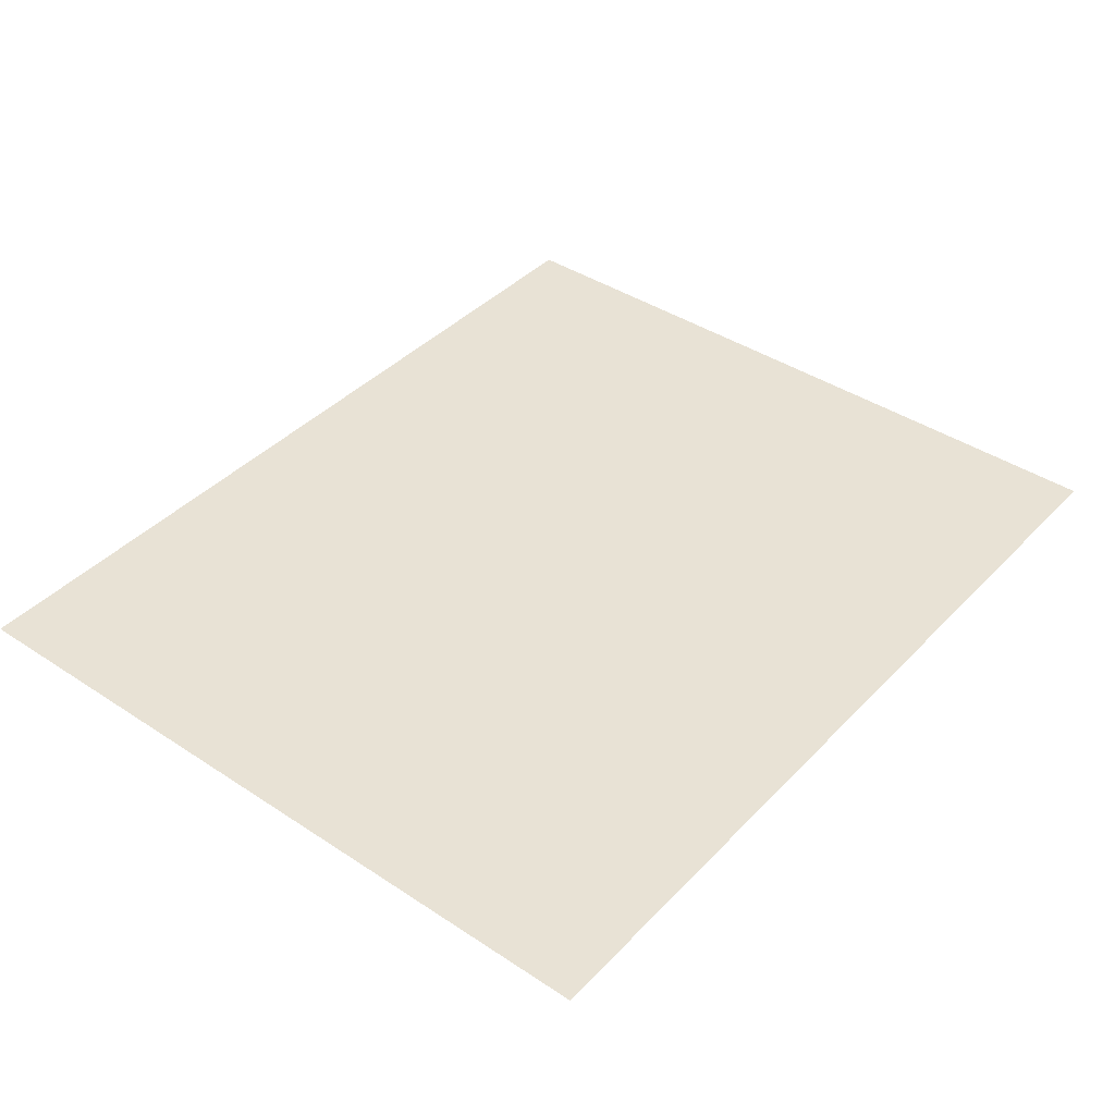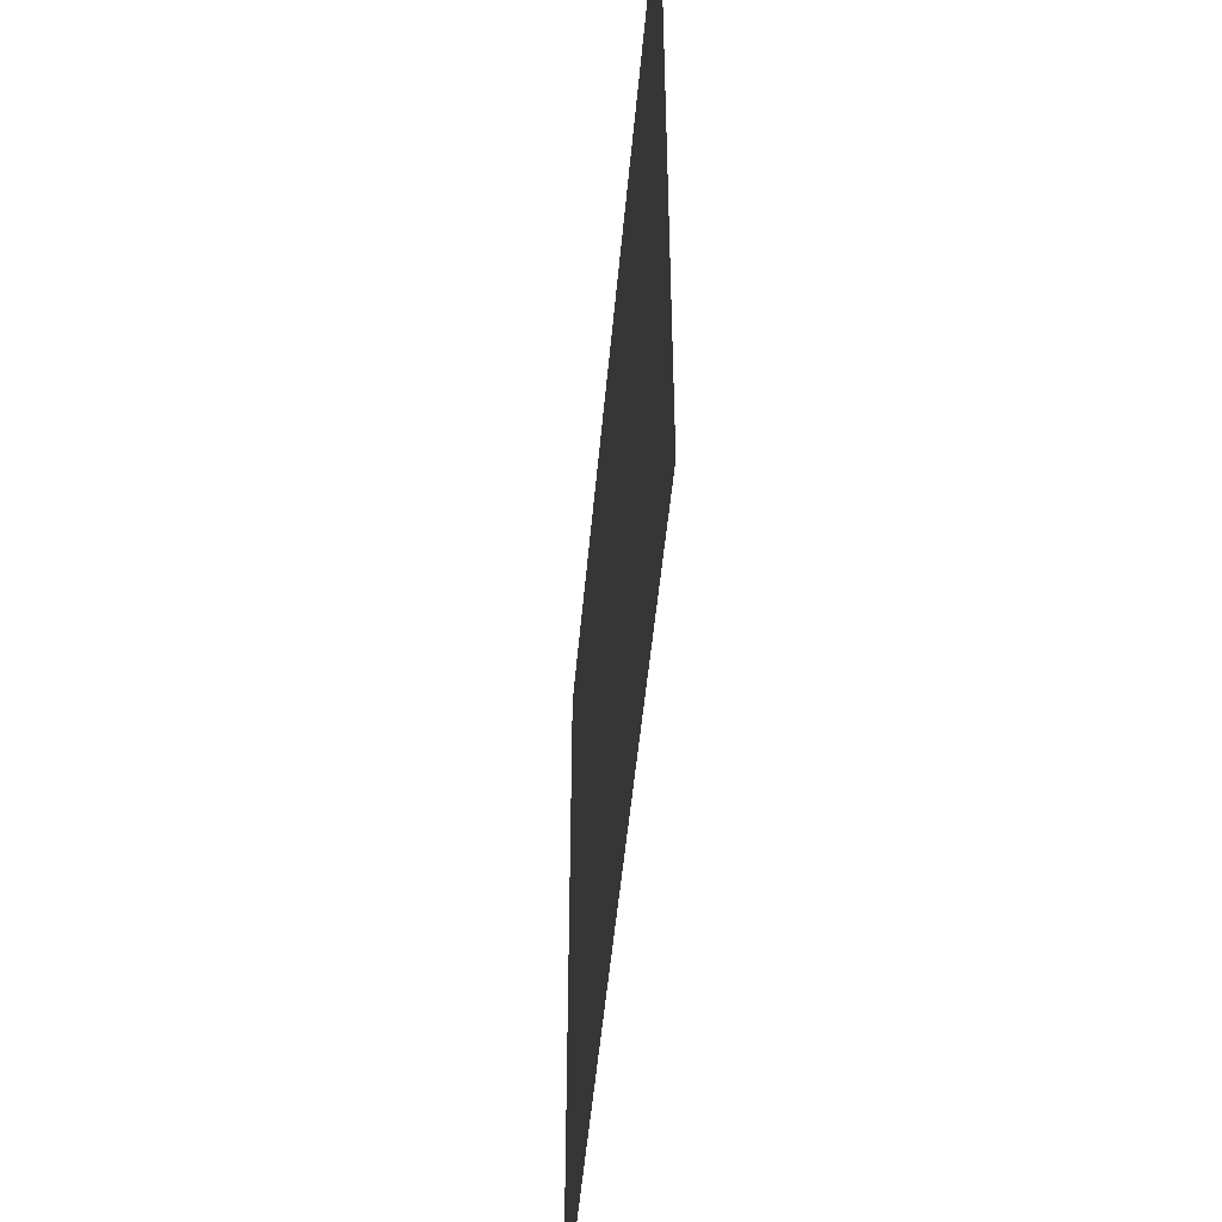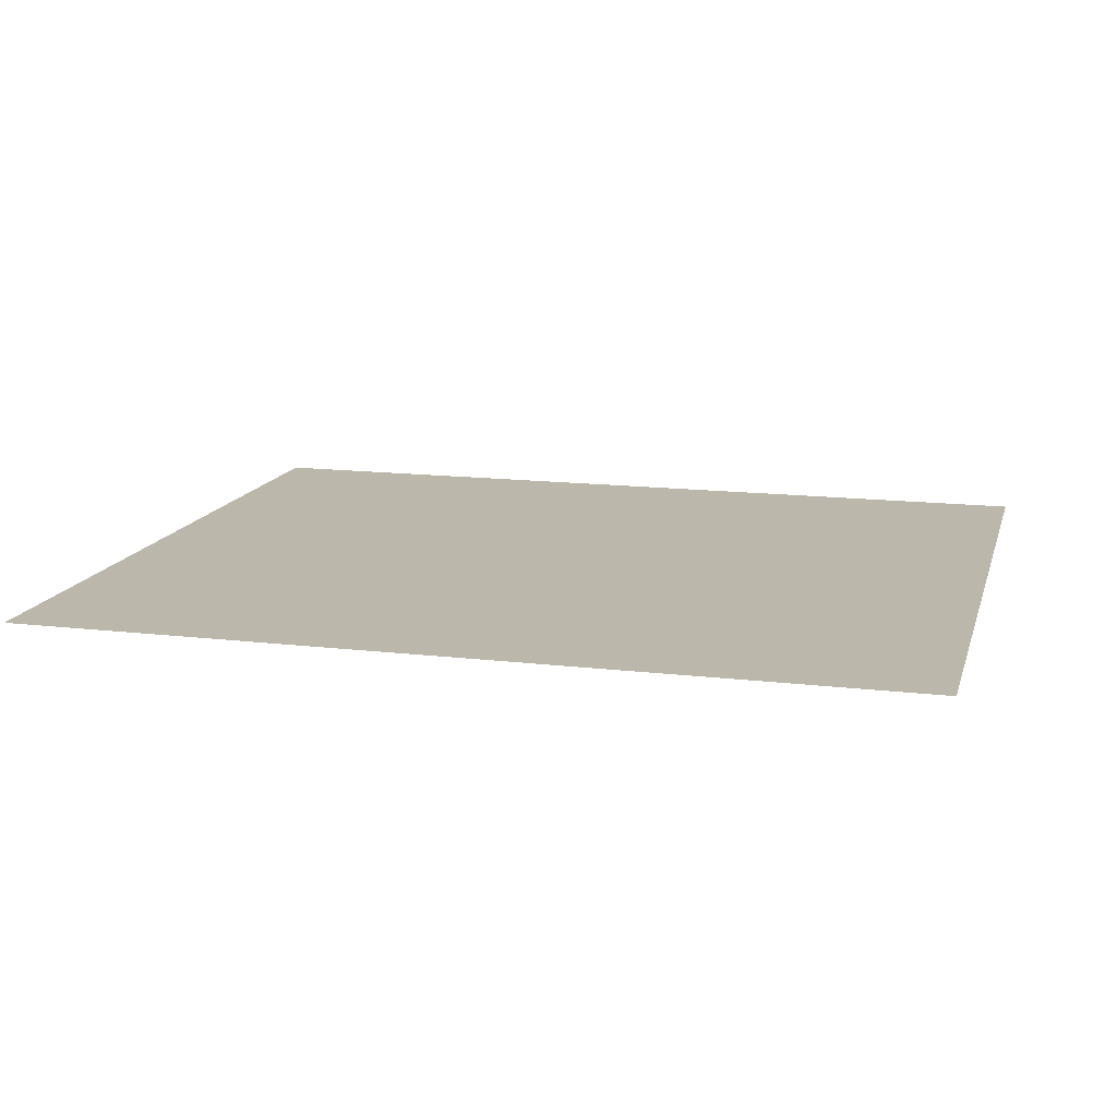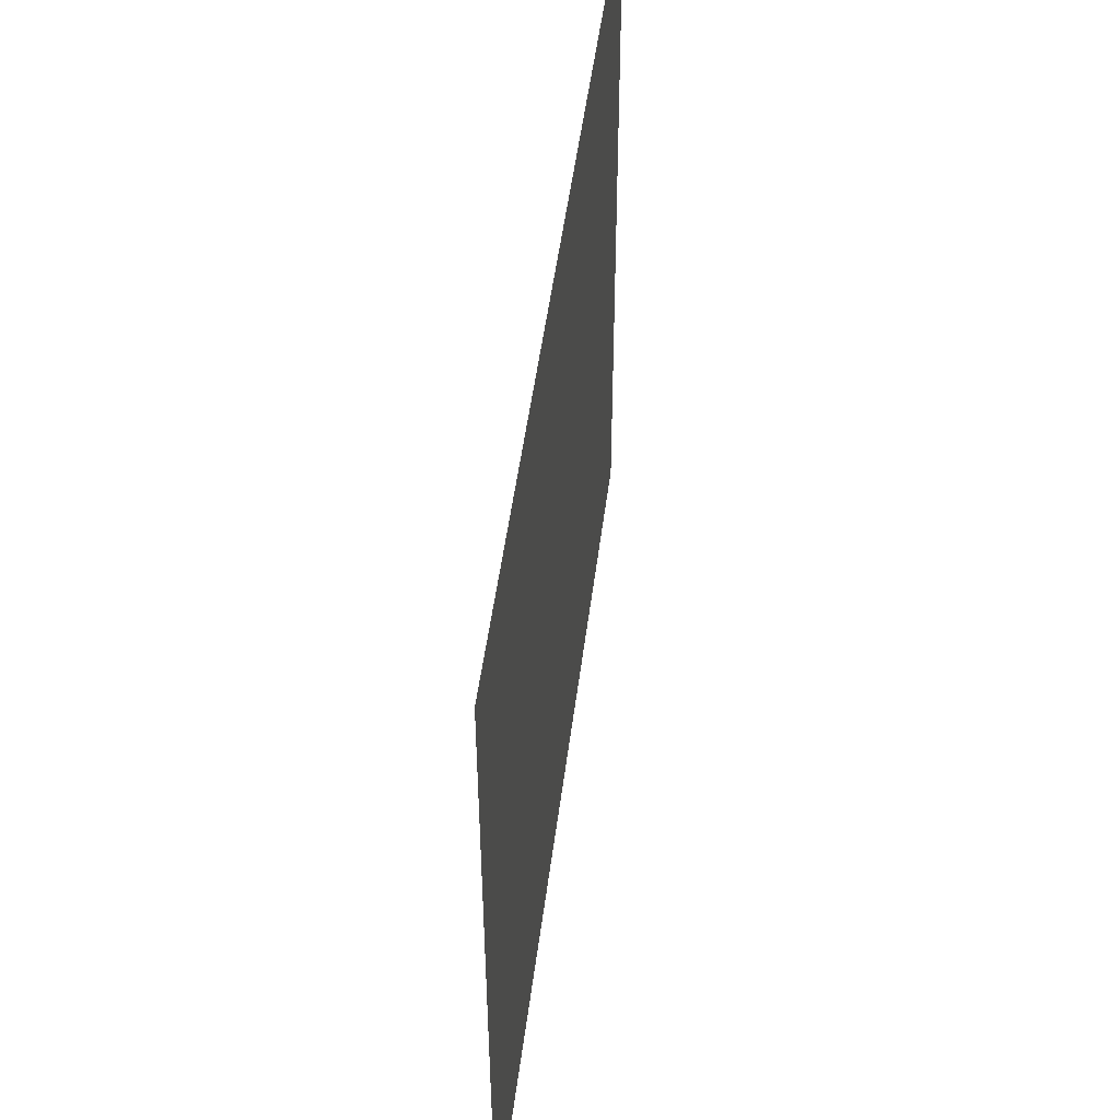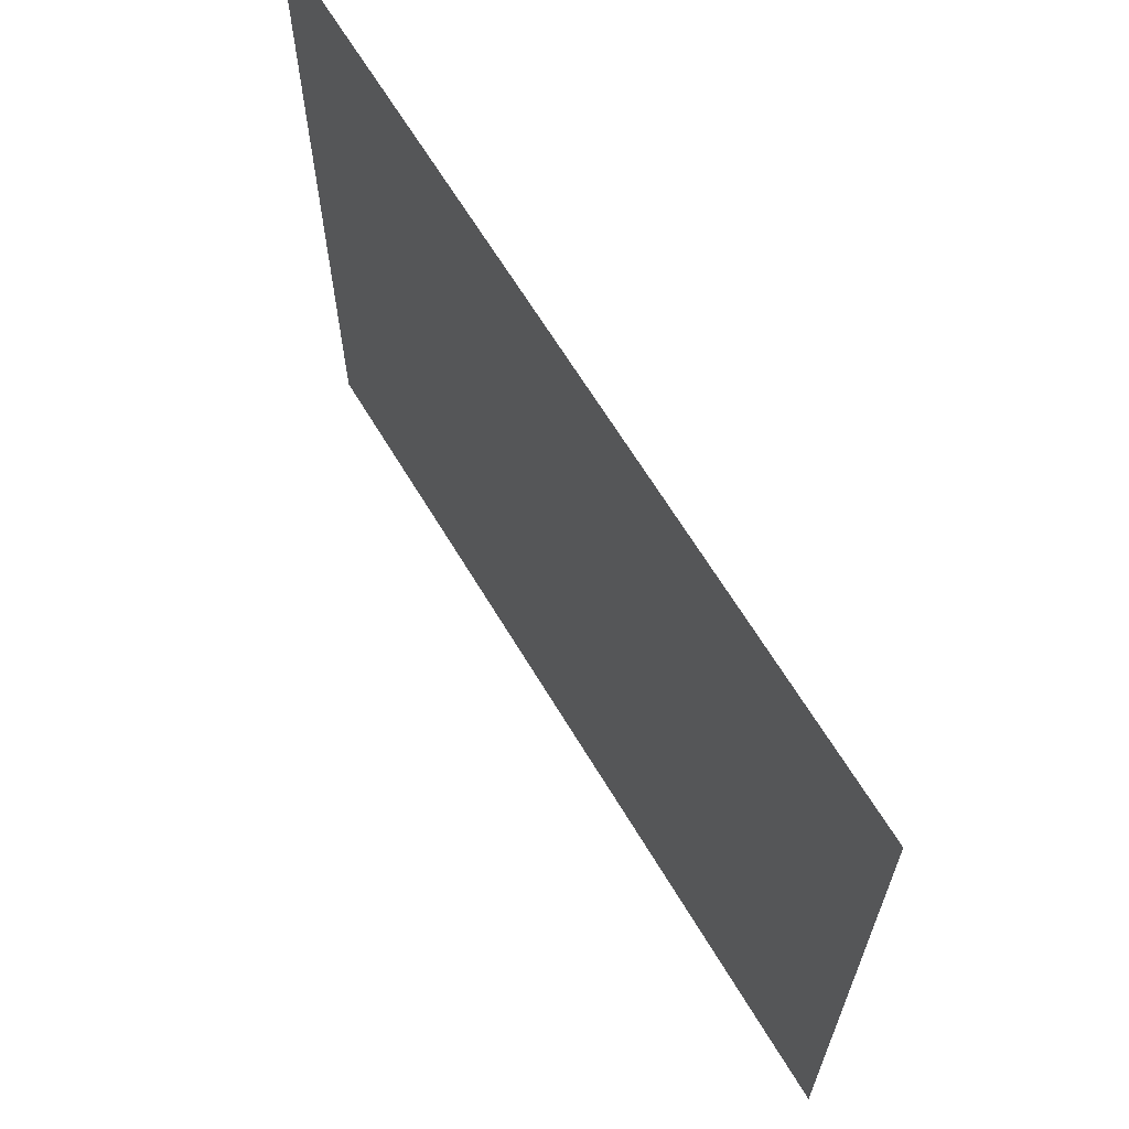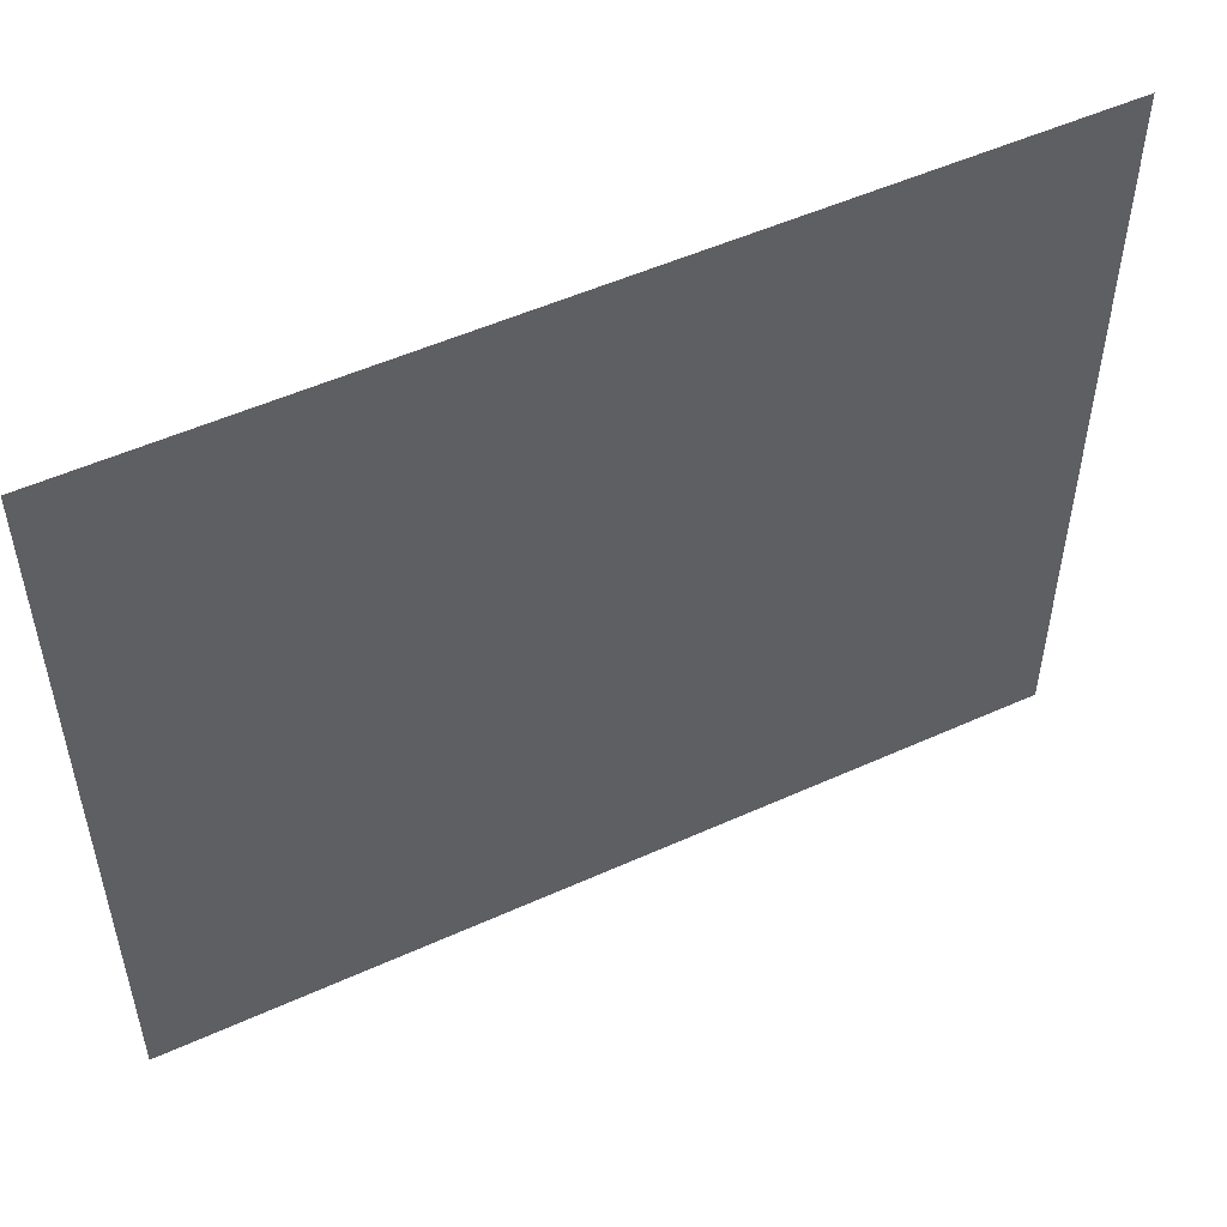
<metadata>
{"format":"obj","ext":"obj","renderer":"f3d","projection":"perspective","resolution":1024,"background":"white","views":[{"elev":40.7,"azim":-51.1,"up":"+Z"},{"elev":-49.1,"azim":-95.0,"up":"+Y"},{"elev":14.2,"azim":14.7,"up":"+Z"},{"elev":49.8,"azim":97.2,"up":"+Y"},{"elev":65.4,"azim":59.0,"up":"+Y"},{"elev":51.8,"azim":153.9,"up":"+Y"}]}
</metadata>
<code>
o mesh6/mesh6-geometry#mesh6-geometry
v 0.7117 0.6107 -0.2412
v -0.7389 -0.6052 -0.2412
v -0.7389 0.6107 -0.2412
v 0.7117 -0.6052 -0.2412
f 1 2 3
f 2 1 4
f 3 2 1
f 4 1 2

</code>
